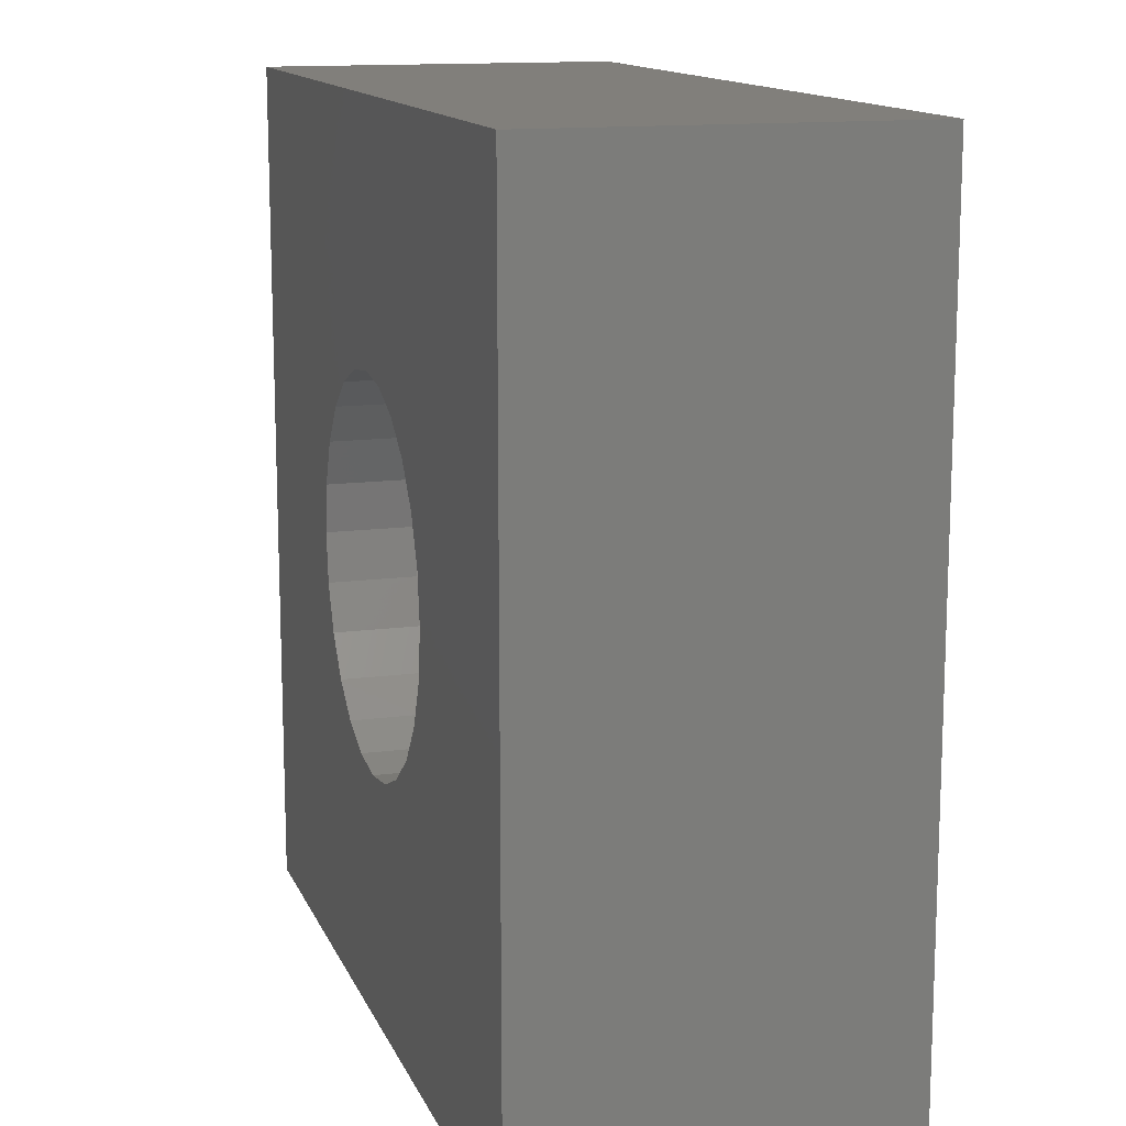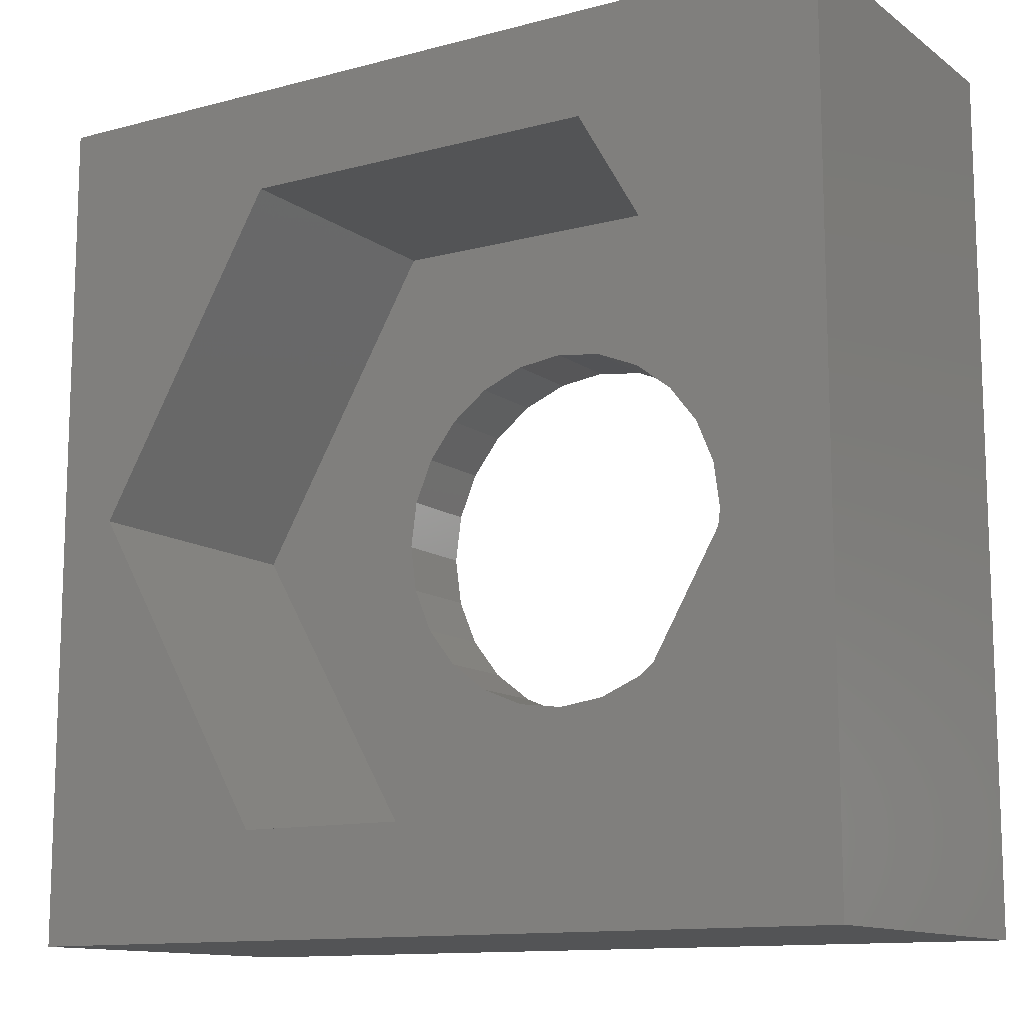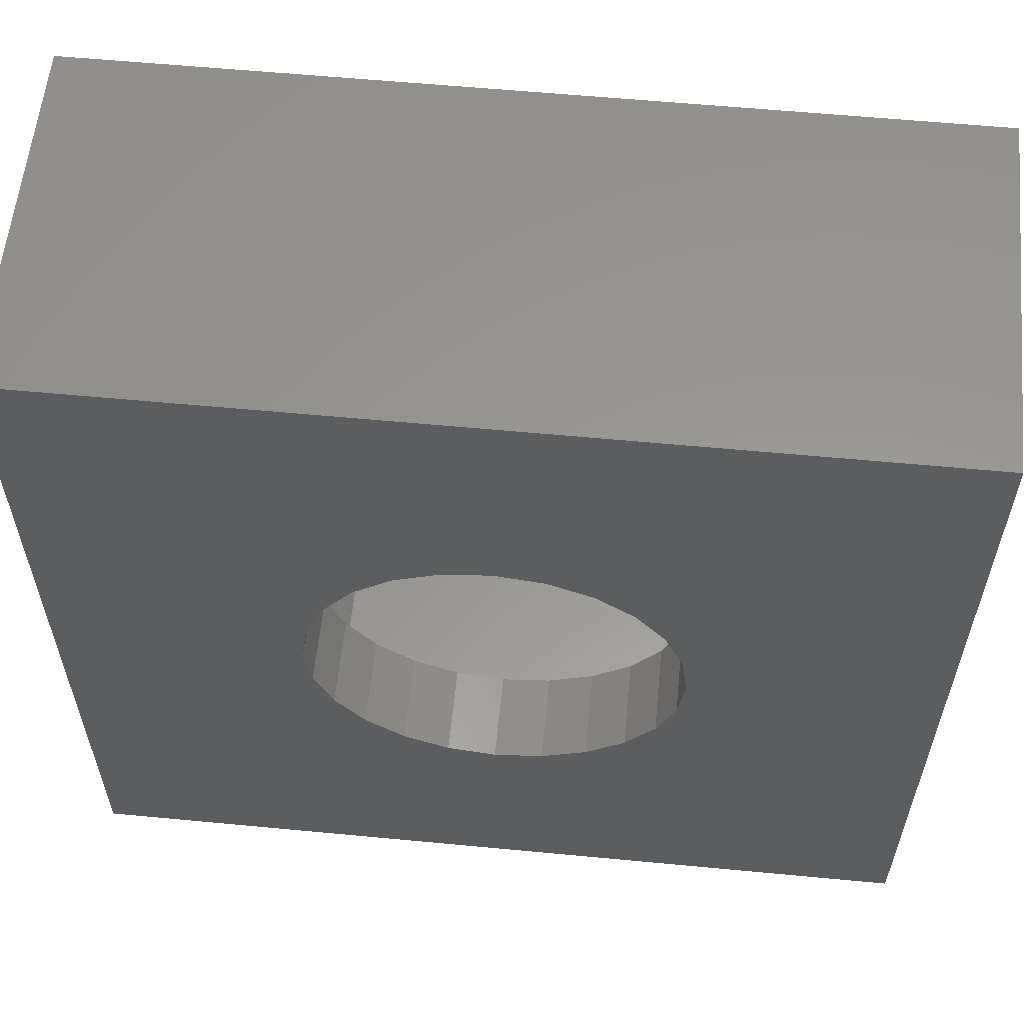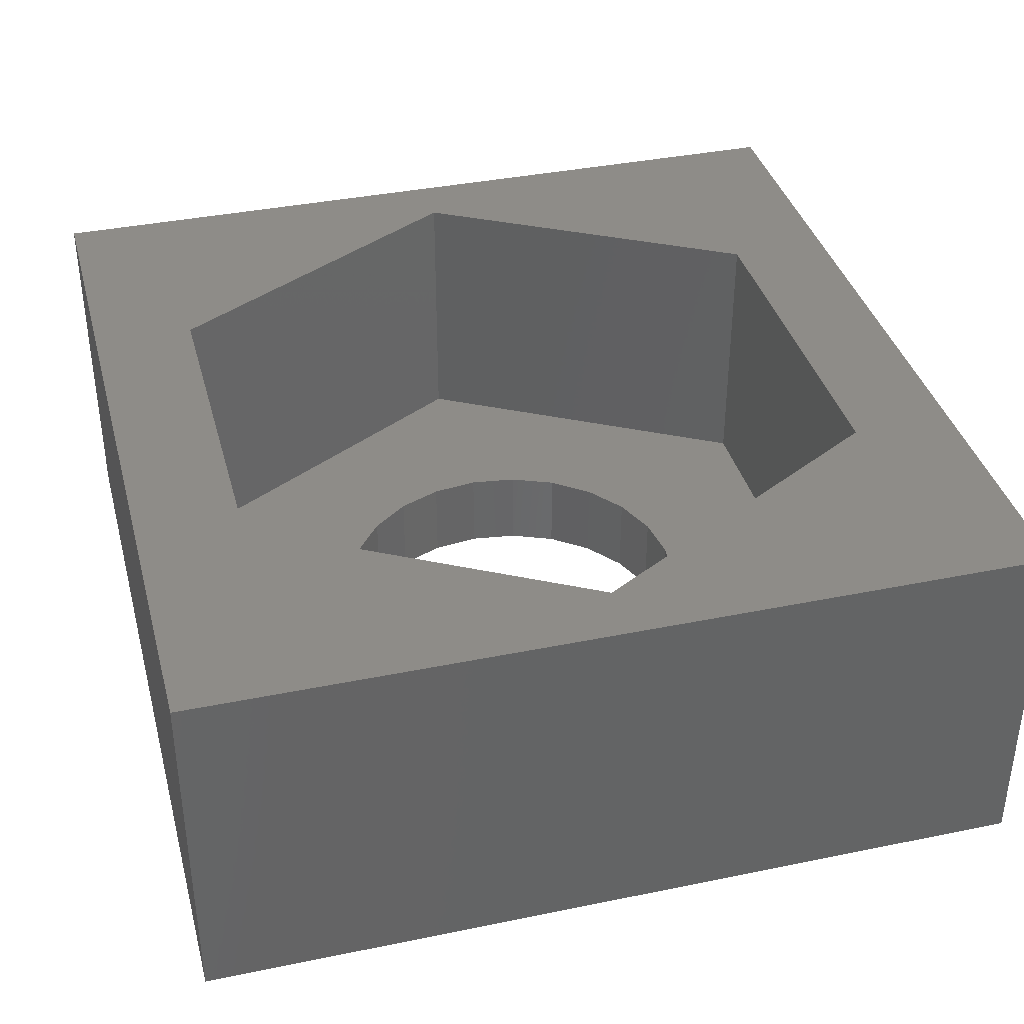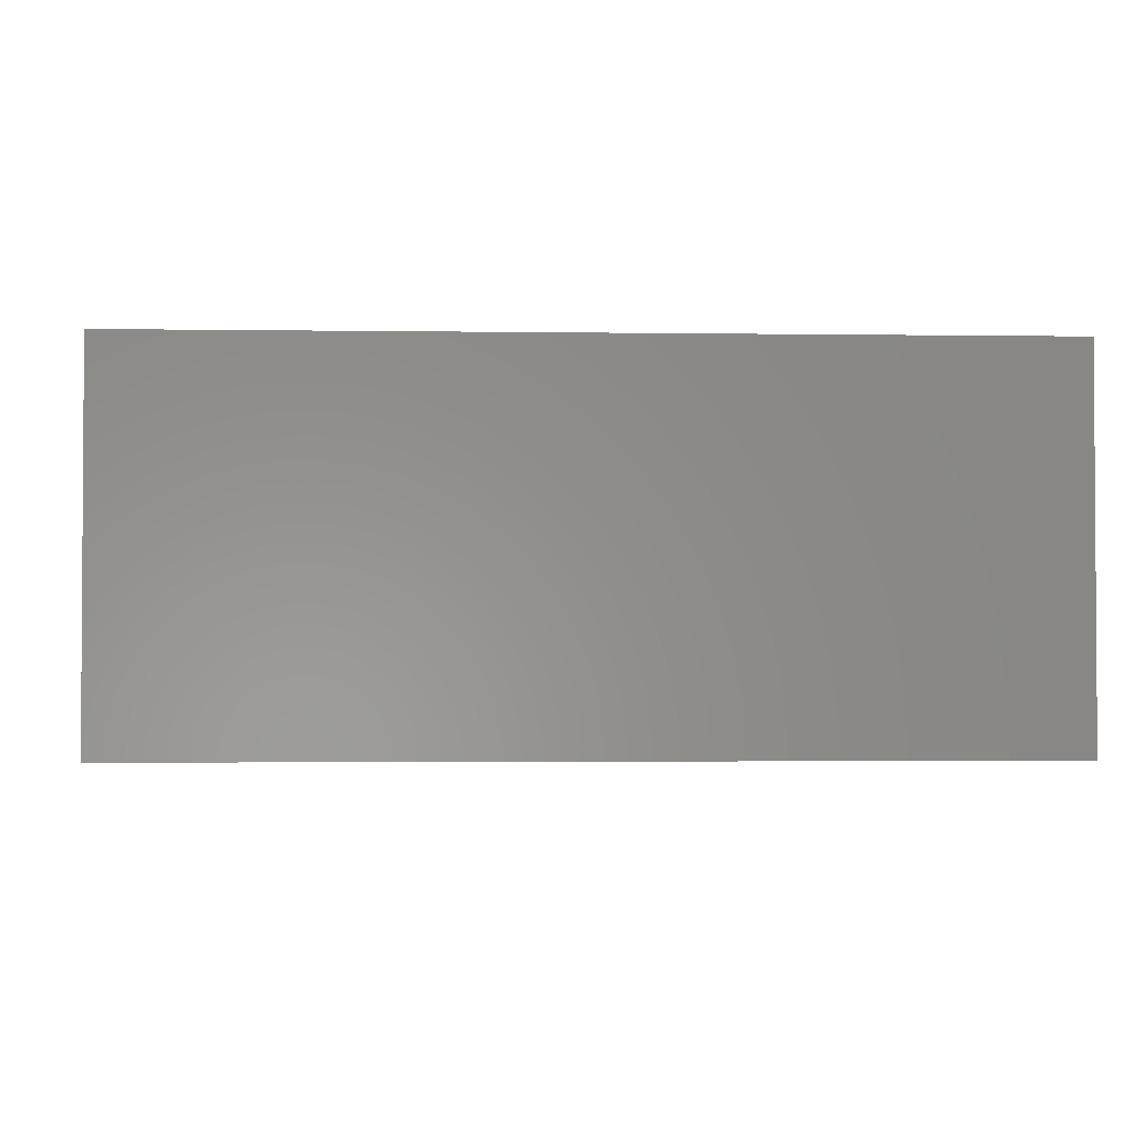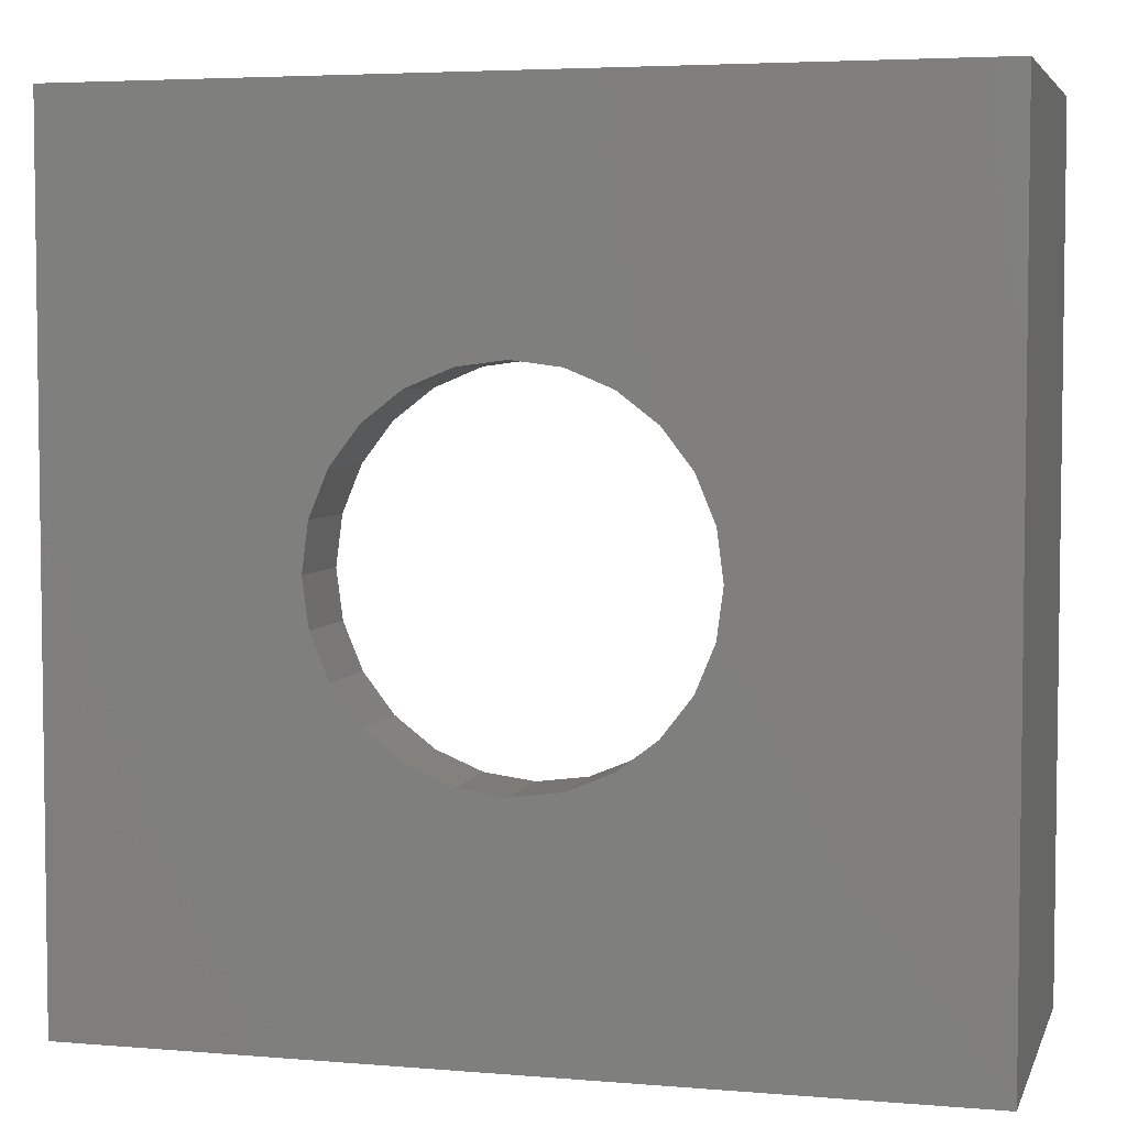
<metadata>
{"format":"stl","ext":"stl","renderer":"f3d","projection":"perspective","resolution":1024,"background":"white","views":[{"elev":13.5,"azim":-106.9,"up":"+Y"},{"elev":-12.3,"azim":32.1,"up":"+Y"},{"elev":58.8,"azim":-174.4,"up":"+Y"},{"elev":37.6,"azim":75.3,"up":"+Z"},{"elev":-2.3,"azim":-93.1,"up":"+Z"},{"elev":4.6,"azim":-165.0,"up":"+Y"}]}
</metadata>
<code>
# stl→obj: 72 verts, 144 faces
v 162.9 -397.6 0.8
v 162.9 -394.6 0.8
v 161.2 -394.6 0.8
v 163 -395.1 0.8
v 163.2 -395.5 0.8
v 163.4 -395.8 0.8
v 163.8 -396.1 0.8
v 166.3 -397.6 0.8
v 164.2 -396.3 0.8
v 164.6 -396.3 0.8
v 165.1 -396.3 0.8
v 165.5 -396.1 0.8
v 165.8 -395.8 0.8
v 166.1 -395.5 0.8
v 166.3 -395.1 0.8
v 166.3 -394.6 0.8
v 168 -394.6 0.8
v 162.9 -391.7 0.8
v 163 -394.2 0.8
v 163.2 -393.8 0.8
v 163.4 -393.4 0.8
v 163.8 -393.2 0.8
v 166.3 -391.7 0.8
v 164.2 -393 0.8
v 164.6 -392.9 0.8
v 165.1 -393 0.8
v 165.5 -393.2 0.8
v 165.8 -393.4 0.8
v 166.1 -393.8 0.8
v 166.3 -394.2 0.8
v 166.1 -395.5 0
v 166.3 -395.1 0
v 166.3 -391.7 3.3
v 162.9 -390.7 3.3
v 162.9 -391.7 3.3
v 166.3 -390.7 3.3
v 160.7 -398.5 3.3
v 161.2 -394.6 3.3
v 160.7 -390.7 3.3
v 162.9 -398.5 3.3
v 162.9 -397.6 3.3
v 166.3 -398.5 3.3
v 166.3 -397.6 3.3
v 165.1 -393 0
v 165.5 -393.2 0
v 165.8 -395.8 0
v 165.5 -396.1 0
v 165.1 -396.3 0
v 168 -394.6 3.3
v 166.3 -394.2 0
v 166.1 -393.8 0
v 165.8 -393.4 0
v 166.3 -394.6 0
v 164.2 -396.3 0
v 163.8 -396.1 0
v 163.2 -395.5 0
v 163.4 -395.8 0
v 163.4 -393.4 0
v 163.8 -393.2 0
v 164.6 -396.3 0
v 163 -395.1 0
v 163 -394.2 0
v 162.9 -394.6 0
v 168.6 -398.5 3.3
v 168.6 -390.7 3.3
v 163.2 -393.8 0
v 160.7 -398.5 0
v 160.7 -390.7 0
v 168.6 -390.7 0
v 168.6 -398.5 0
v 164.2 -393 0
v 164.6 -392.9 0
f 1 2 3
f 2 1 4
f 4 1 5
f 5 1 6
f 6 1 7
f 7 1 8
f 7 8 9
f 9 8 10
f 10 8 11
f 11 8 12
f 12 8 13
f 13 8 14
f 14 8 15
f 15 8 16
f 16 8 17
f 2 18 3
f 18 2 19
f 18 19 20
f 18 20 21
f 18 21 22
f 18 22 23
f 23 22 24
f 23 24 25
f 23 25 26
f 23 26 27
f 23 27 28
f 23 28 29
f 23 29 30
f 23 30 16
f 23 16 17
f 15 31 14
f 31 15 32
f 33 34 35
f 34 33 36
f 37 38 39
f 38 37 40
f 38 40 41
f 38 34 39
f 34 38 35
f 18 38 3
f 38 18 35
f 33 18 23
f 18 33 35
f 42 41 40
f 41 42 43
f 27 44 45
f 44 27 26
f 14 46 13
f 46 14 31
f 11 47 48
f 47 11 12
f 49 8 43
f 8 49 17
f 12 46 47
f 46 12 13
f 29 50 30
f 50 29 51
f 28 51 29
f 51 28 52
f 33 17 49
f 17 33 23
f 41 8 1
f 8 41 43
f 3 41 1
f 41 3 38
f 16 32 15
f 32 16 53
f 7 54 55
f 54 7 9
f 56 6 57
f 6 56 5
f 22 58 59
f 58 22 21
f 6 55 57
f 55 6 7
f 9 60 54
f 60 9 10
f 61 5 56
f 5 61 4
f 30 53 16
f 53 30 50
f 62 2 63
f 2 62 19
f 64 43 42
f 43 64 49
f 49 36 33
f 36 49 65
f 65 49 64
f 66 19 62
f 19 66 20
f 39 67 37
f 67 39 68
f 69 64 70
f 64 69 65
f 10 48 60
f 48 10 11
f 39 69 68
f 69 39 65
f 65 39 34
f 65 34 36
f 64 67 70
f 67 64 37
f 37 64 42
f 37 42 40
f 28 45 52
f 45 28 27
f 63 4 61
f 4 63 2
f 68 66 67
f 66 68 58
f 58 68 59
f 59 68 69
f 67 66 62
f 67 62 63
f 59 69 71
f 71 69 72
f 72 69 44
f 44 69 45
f 45 69 52
f 52 69 51
f 51 69 50
f 50 69 53
f 67 55 70
f 55 67 57
f 57 67 56
f 56 67 61
f 61 67 63
f 70 55 54
f 70 54 60
f 70 60 48
f 70 48 47
f 70 47 46
f 70 46 31
f 70 31 32
f 70 32 53
f 70 53 69
f 58 20 66
f 20 58 21
f 24 59 71
f 59 24 22
f 25 71 72
f 71 25 24
f 26 72 44
f 72 26 25

</code>
